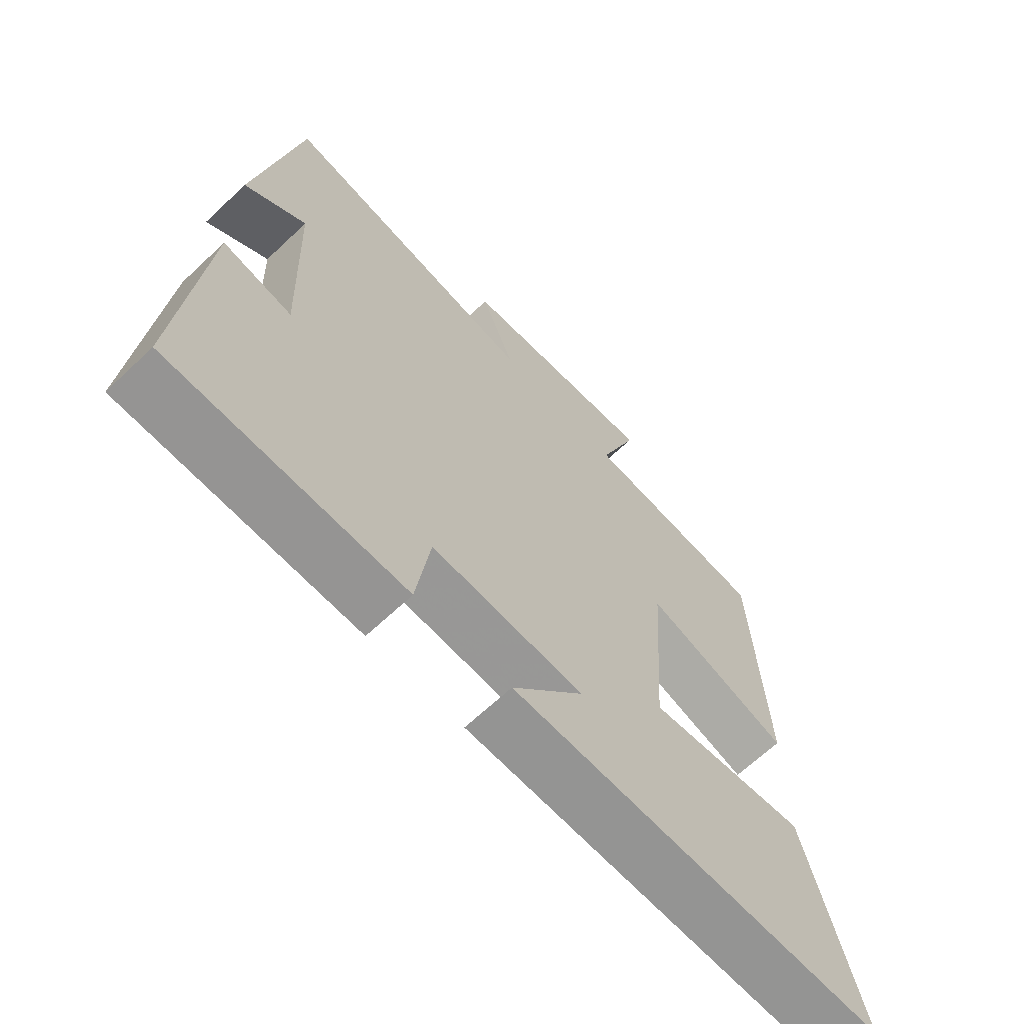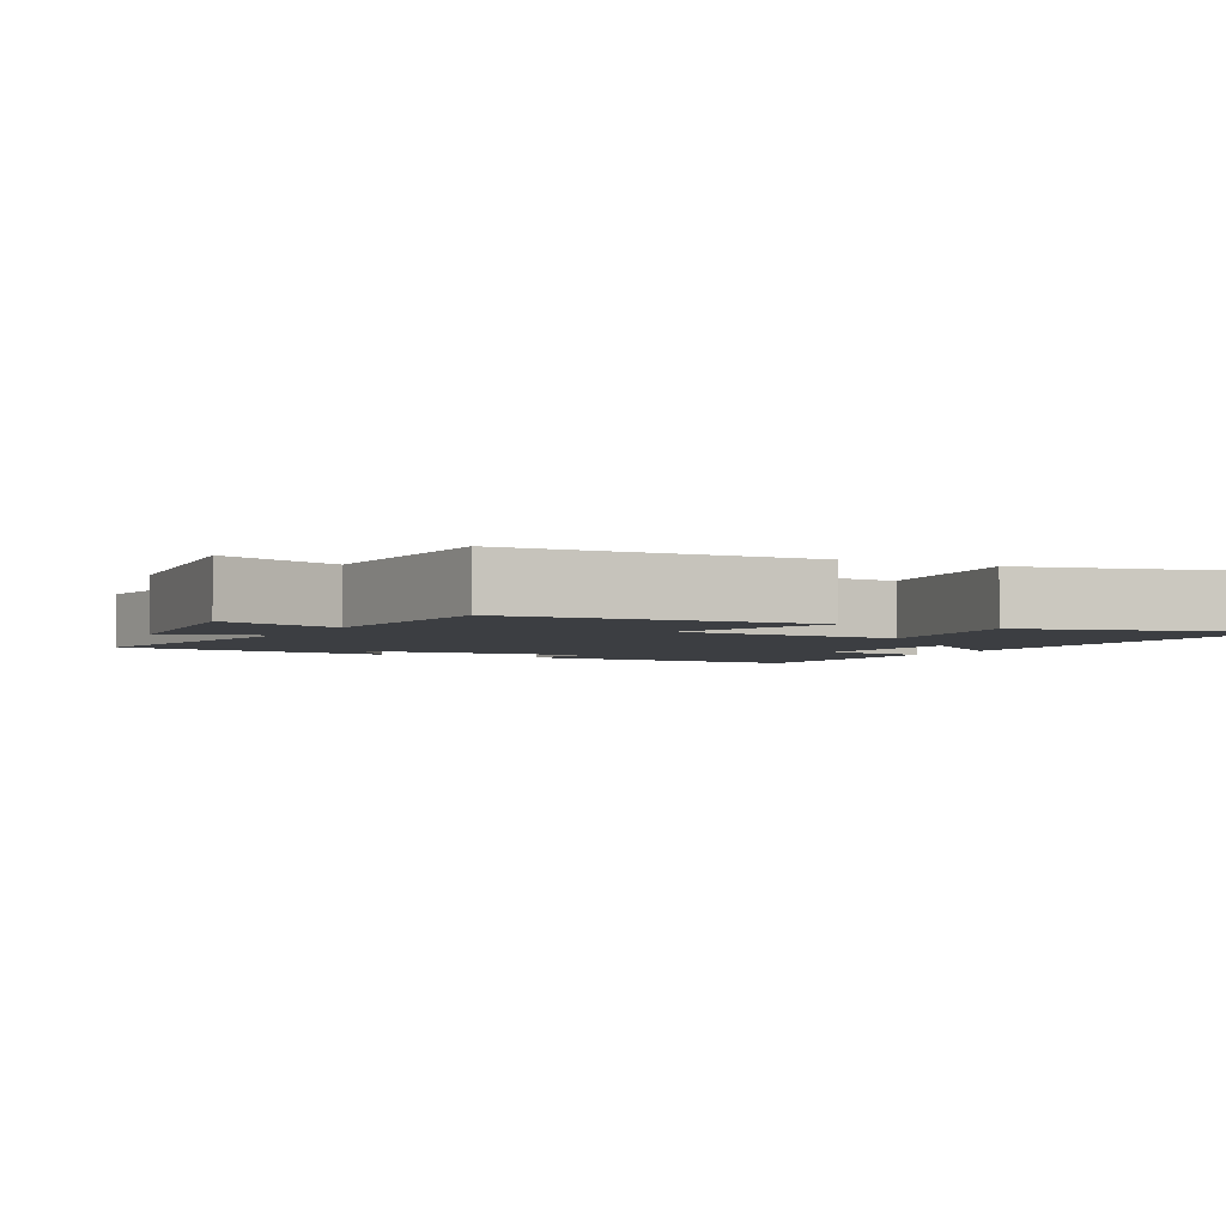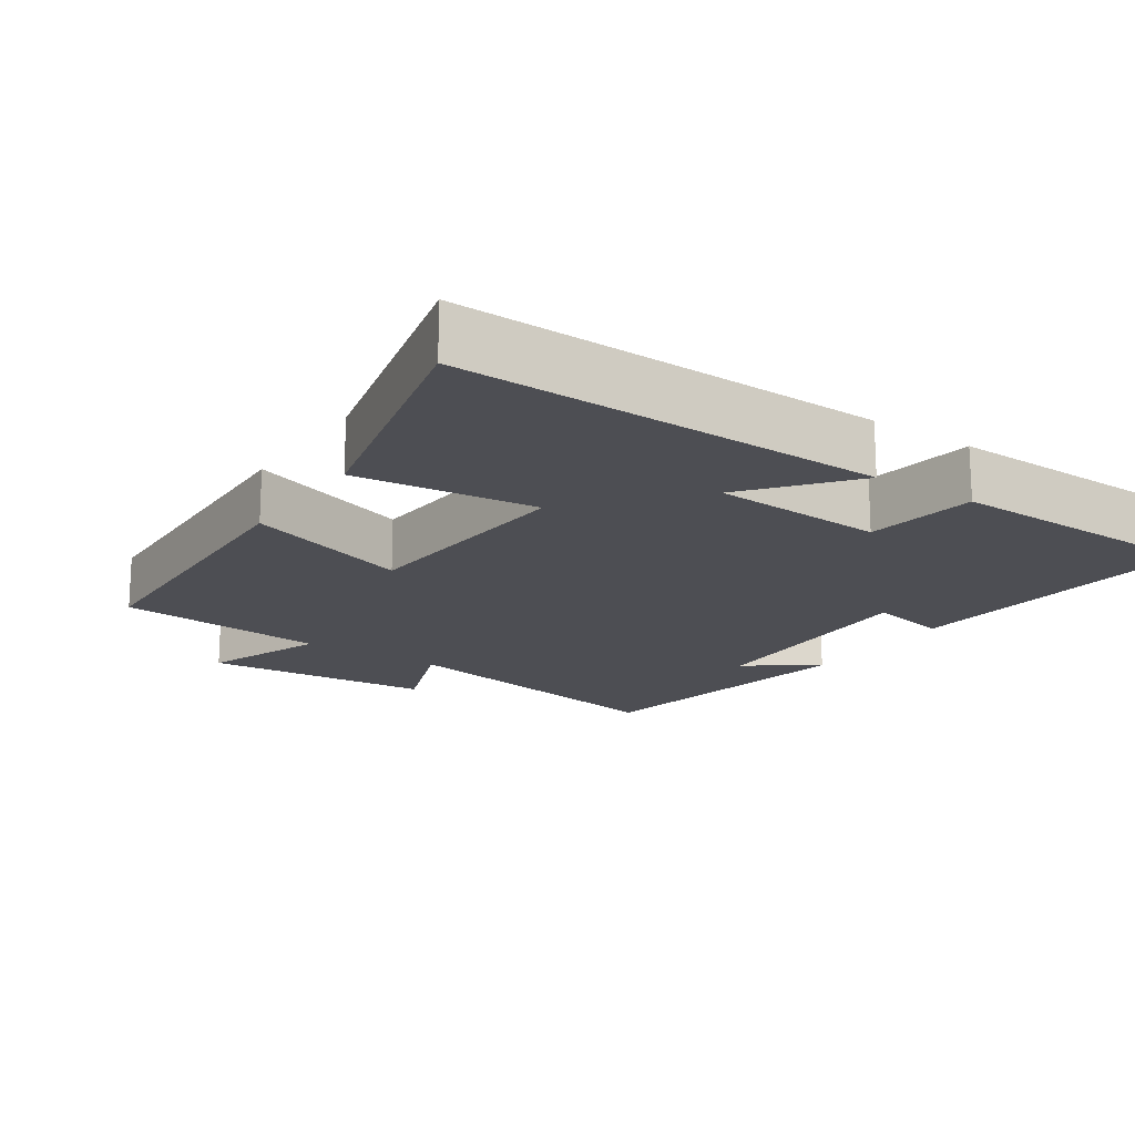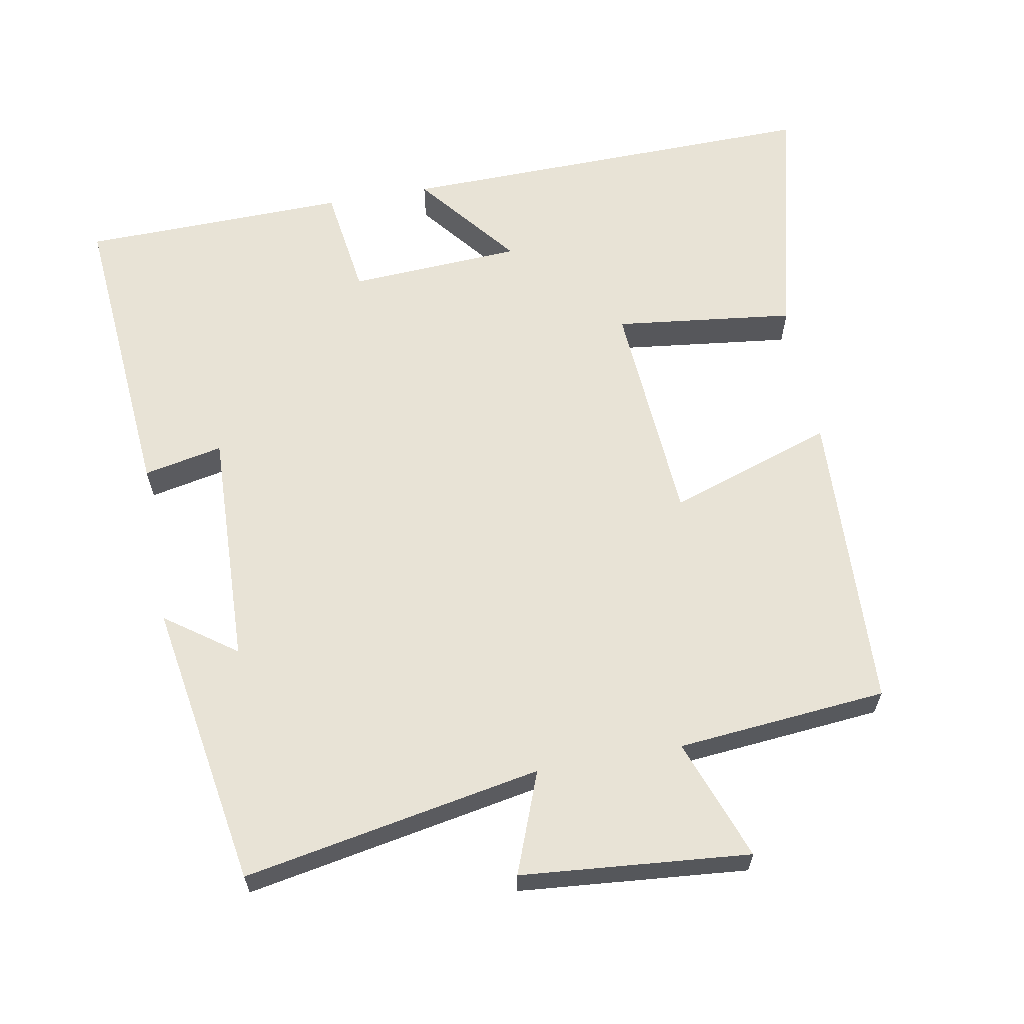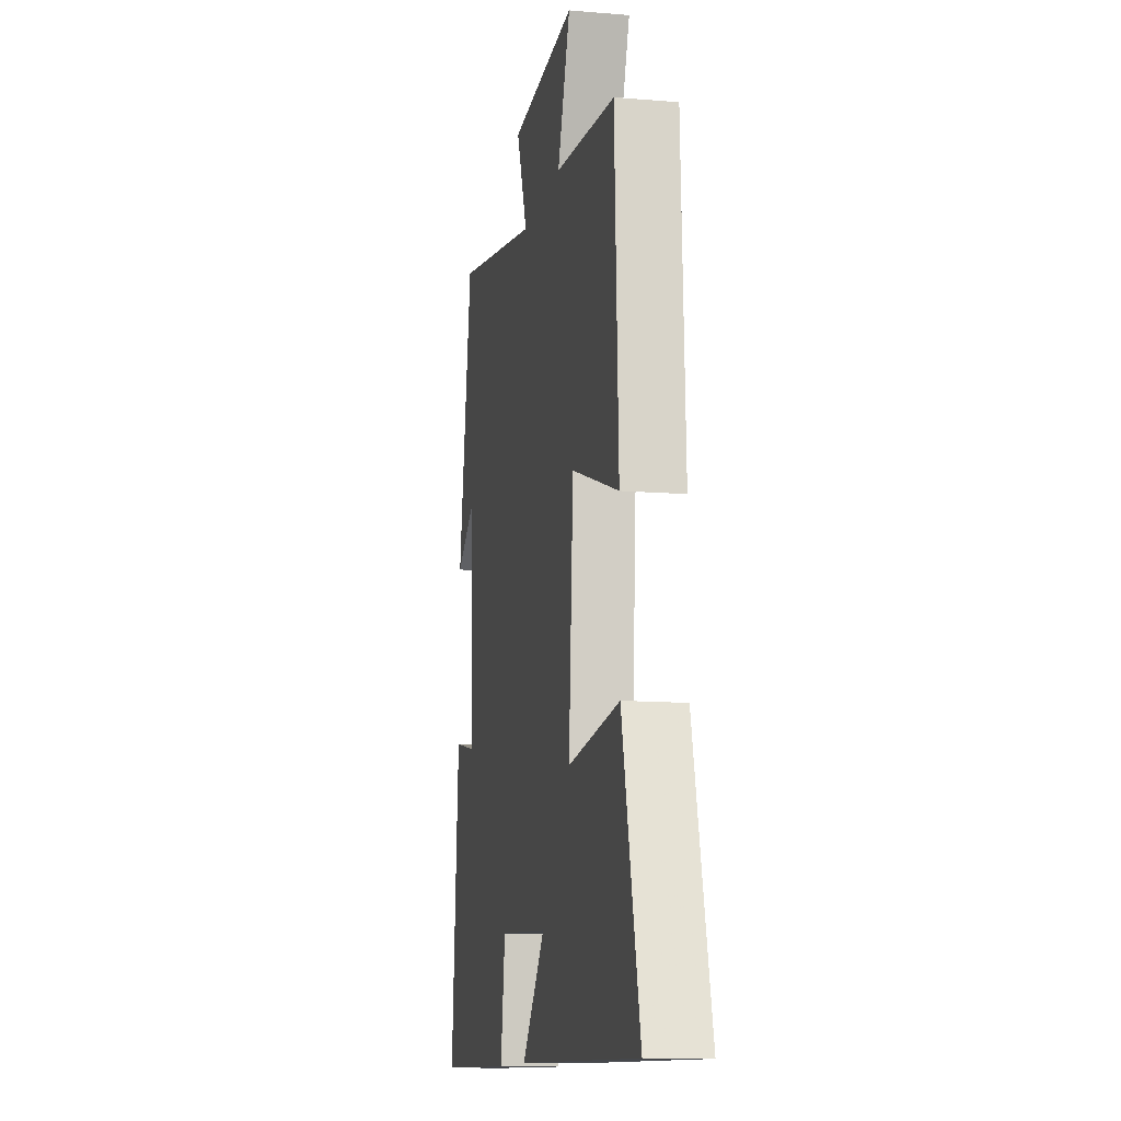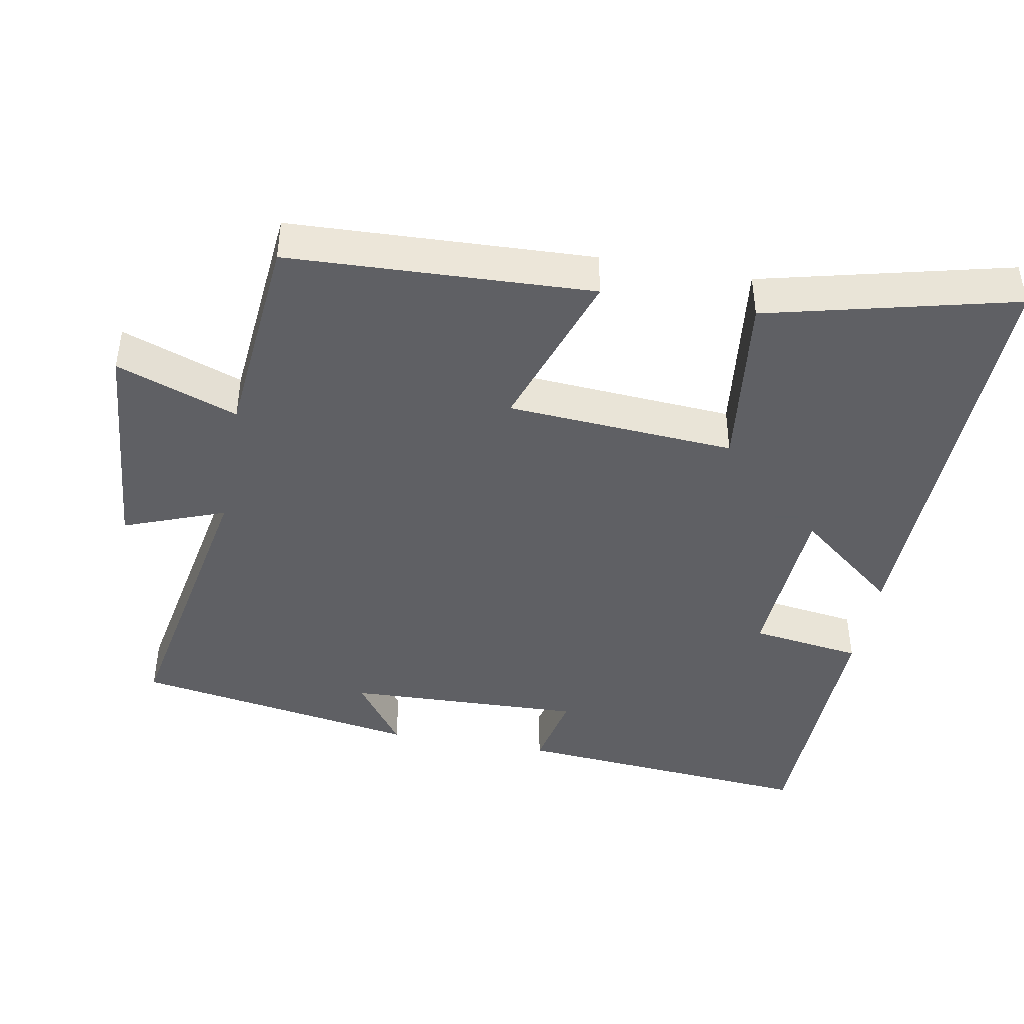
<metadata>
{"format":"obj","ext":"obj","renderer":"f3d","projection":"perspective","resolution":1024,"background":"white","views":[{"elev":-66.3,"azim":-46.6,"up":"+Z"},{"elev":-3.2,"azim":62.9,"up":"+Y"},{"elev":-17.4,"azim":145.8,"up":"+Y"},{"elev":62.5,"azim":-10.3,"up":"+Y"},{"elev":-12.2,"azim":78.7,"up":"+Z"},{"elev":-43.2,"azim":79.6,"up":"+Y"}]}
</metadata>
<code>
v -0.433 0.07 0.578
v -0.016 0.07 0.5
v -0.07 0.07 0.642
v 0.25 0.07 0.67
v 0.188 0.07 0.5
v 0.482 0.07 0.473
v 0.5 0.07 0.048
v 0.269 0.07 0.126
v 0.247 0.07 -0.194
v 0.5 0.07 -0.164
v 0.585 0.07 -0.512
v -0.012 0.07 -0.5
v 0.102 0.07 -0.358
v -0.14 0.07 -0.344
v -0.162 0.07 -0.5
v -0.535 0.07 -0.492
v -0.5 0.07 -0.064
v -0.389 0.07 -0.087
v -0.401 0.07 0.247
v -0.5 0.07 0.176
v -0.433 0 0.578
v -0.016 0 0.5
v -0.07 0 0.642
v 0.25 0 0.67
v 0.188 0 0.5
v 0.482 0 0.473
v 0.5 0 0.048
v 0.269 0 0.126
v 0.247 0 -0.194
v 0.5 0 -0.164
v 0.585 0 -0.512
v -0.012 0 -0.5
v 0.102 0 -0.358
v -0.14 0 -0.344
v -0.162 0 -0.5
v -0.535 0 -0.492
v -0.5 0 -0.064
v -0.389 0 -0.087
v -0.401 0 0.247
v -0.5 0 0.176
f 19 20 1
f 15 16 17 18
f 14 15 18 19
f 13 14 19 1
f 9 10 11 12
f 9 12 13
f 8 9 13 1
f 5 6 7 8
f 2 3 4 5
f 2 5 8
f 1 2 8
f 21 40 39
f 38 37 36 35
f 39 38 35 34
f 21 39 34 33
f 32 31 30 29
f 33 32 29
f 21 33 29 28
f 28 27 26 25
f 25 24 23 22
f 28 25 22
f 28 22 21
f 1 21 22 2
f 2 22 23 3
f 3 23 24 4
f 4 24 25 5
f 5 25 26 6
f 6 26 27 7
f 7 27 28 8
f 8 28 29 9
f 9 29 30 10
f 10 30 31 11
f 11 31 32 12
f 12 32 33 13
f 13 33 34 14
f 14 34 35 15
f 15 35 36 16
f 16 36 37 17
f 17 37 38 18
f 18 38 39 19
f 19 39 40 20
f 20 40 21 1

</code>
